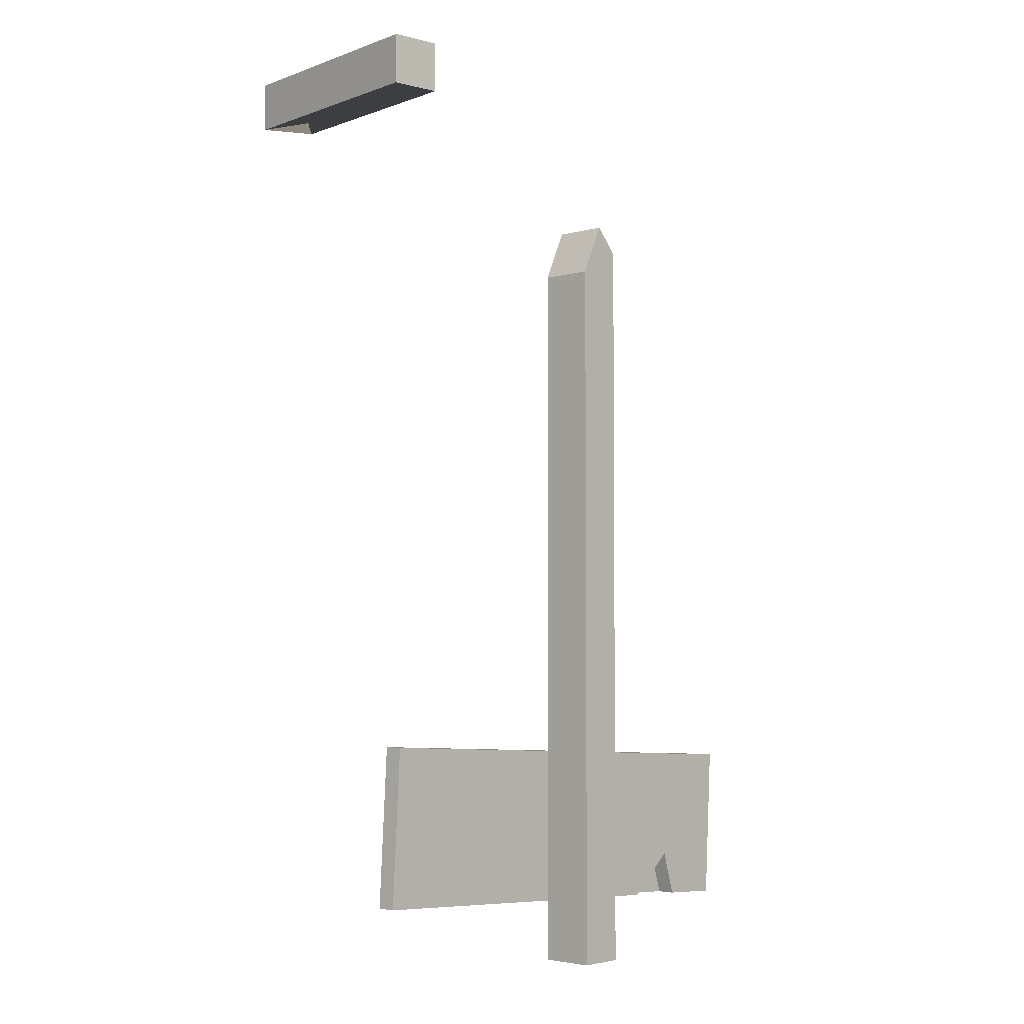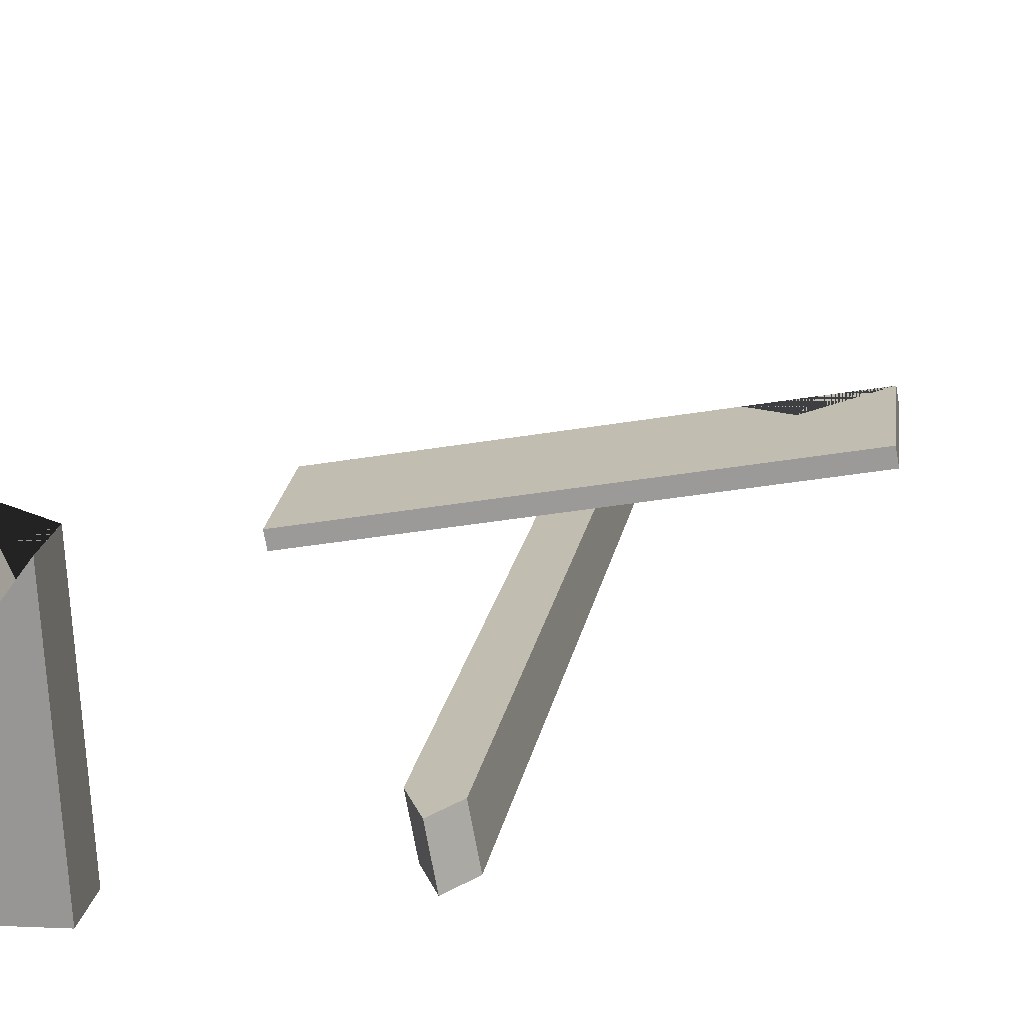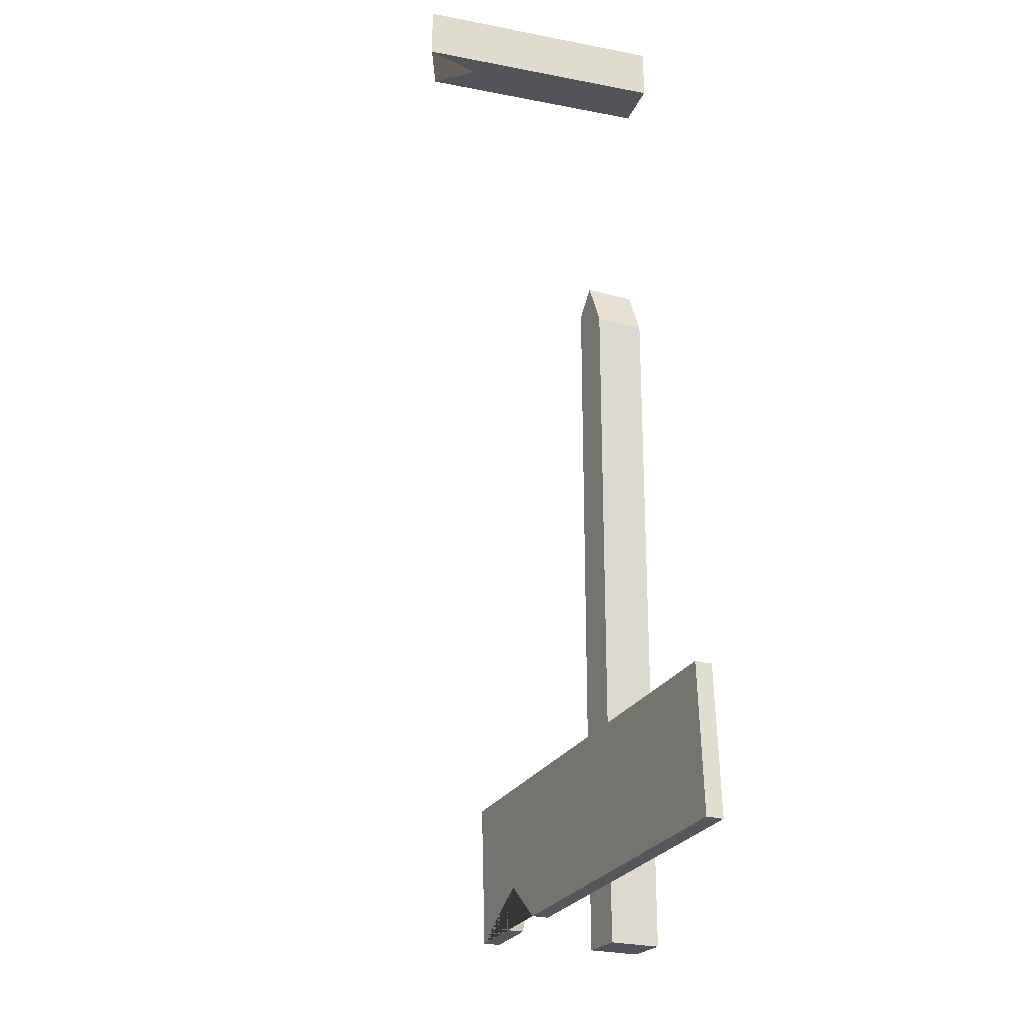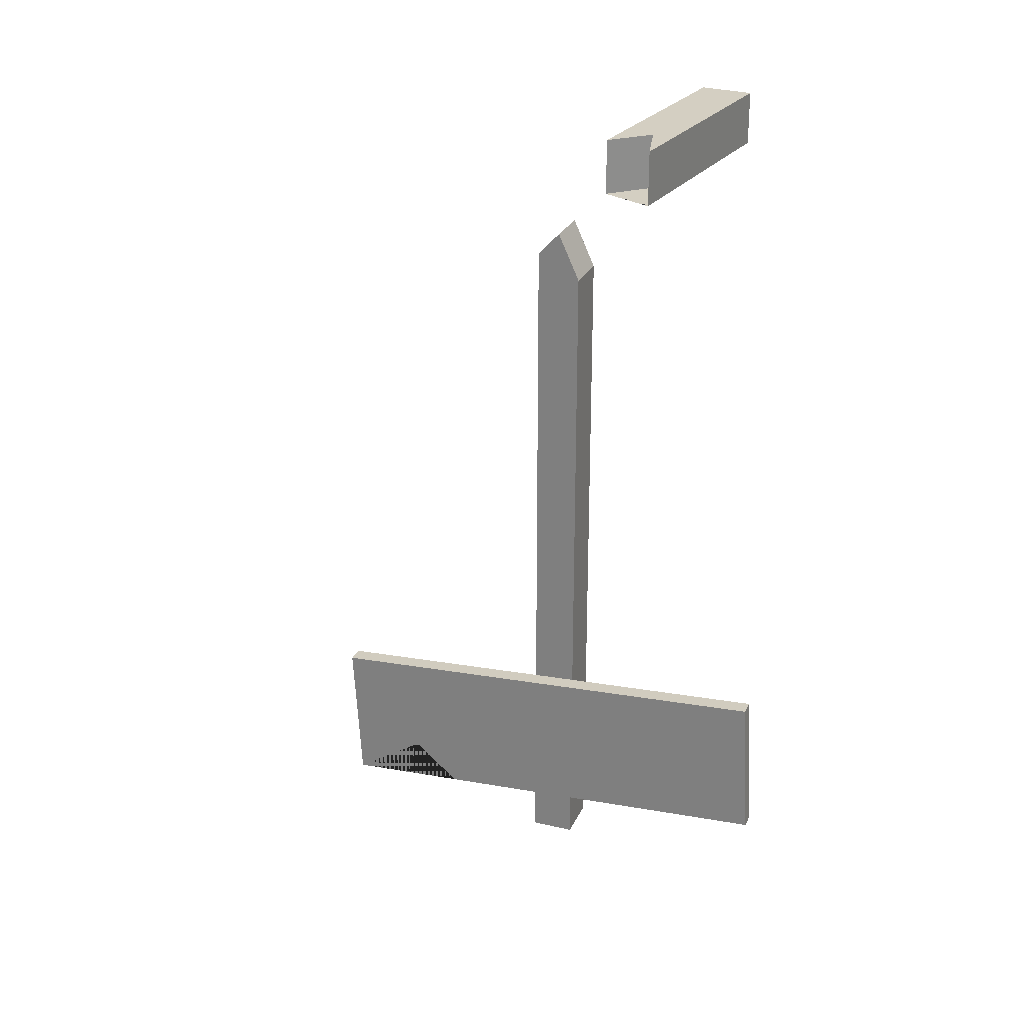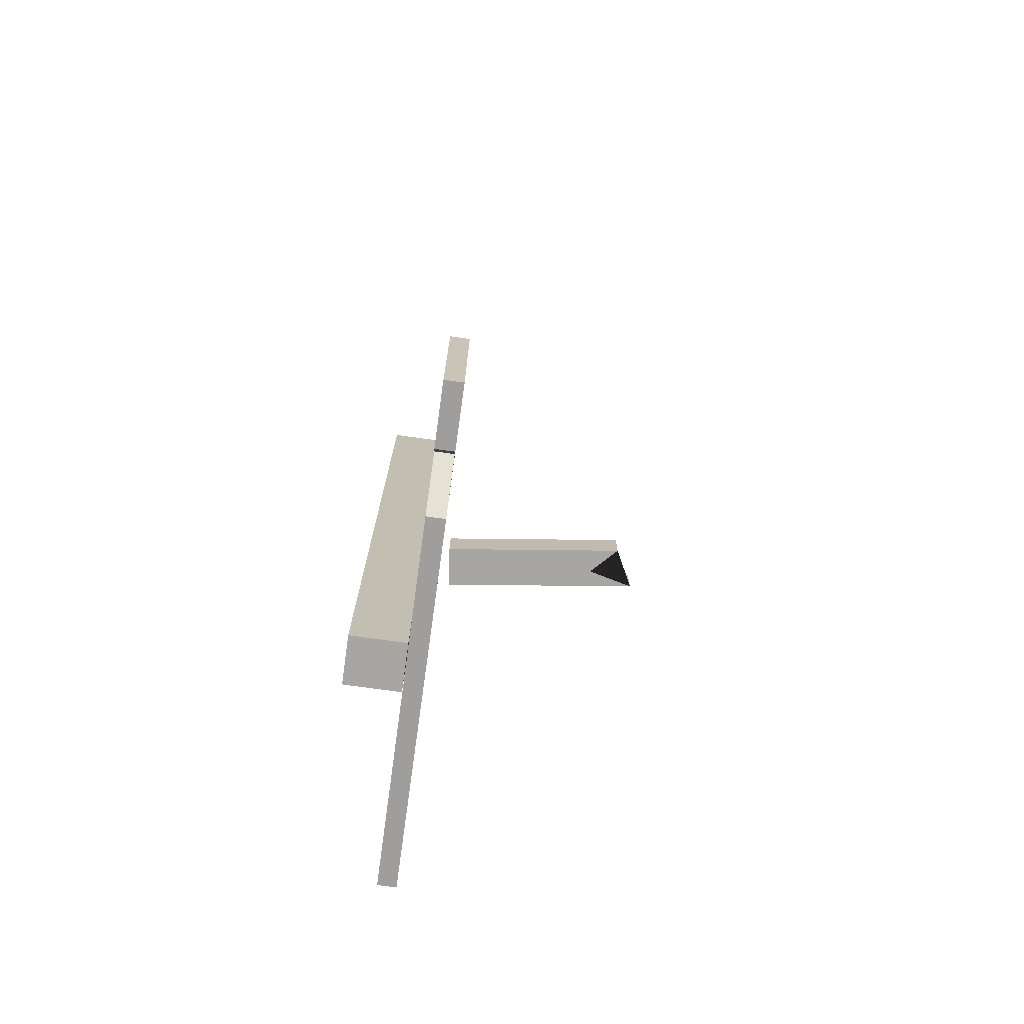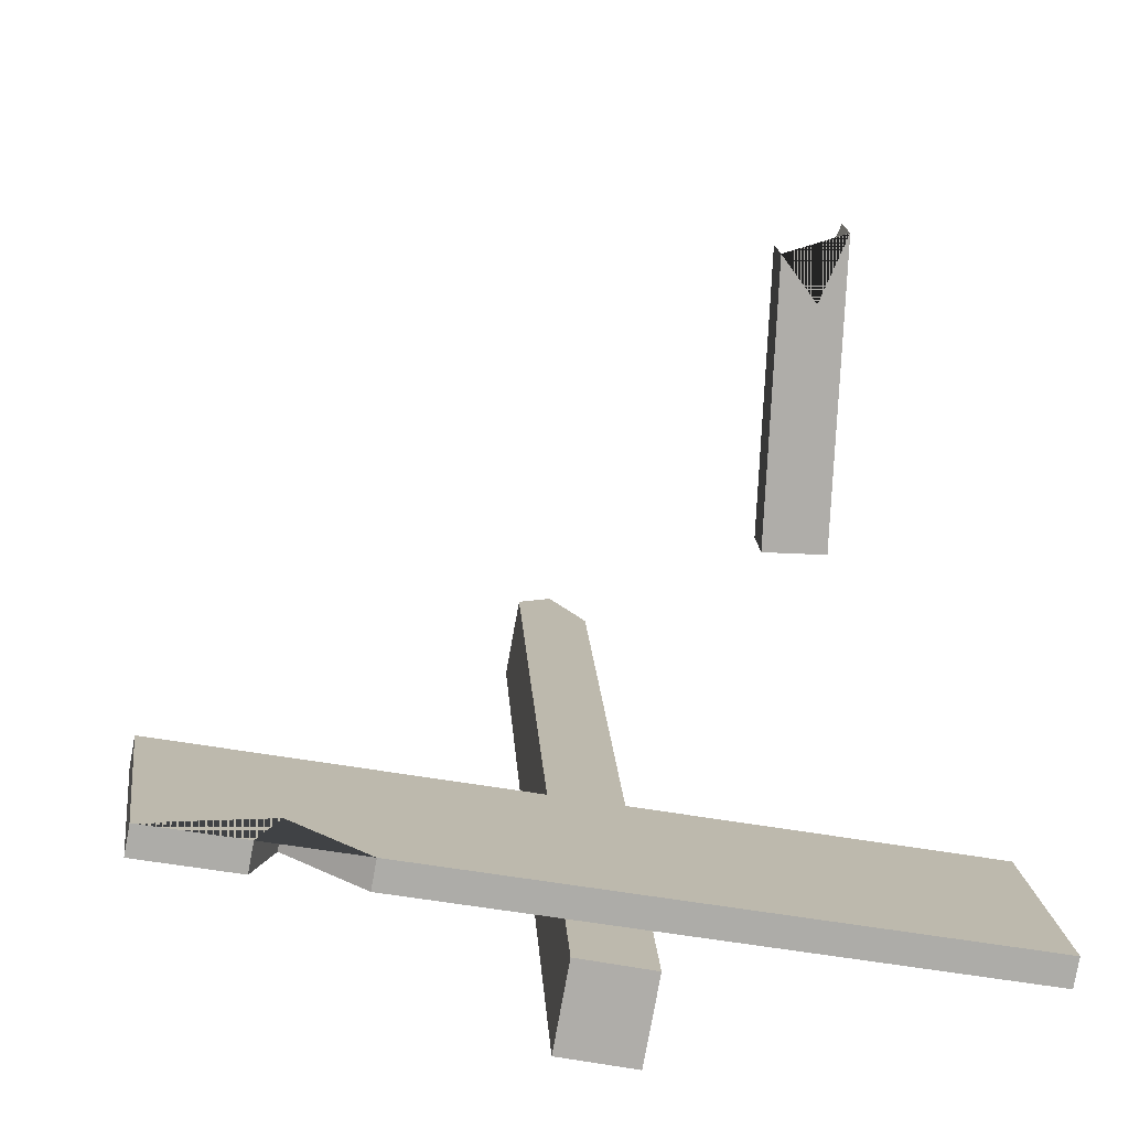
<metadata>
{"format":"obj","ext":"obj","renderer":"f3d","projection":"perspective","resolution":1024,"background":"white","views":[{"elev":-3.6,"azim":-37.0,"up":"+Z"},{"elev":20.1,"azim":10.0,"up":"+Y"},{"elev":-23.6,"azim":-104.8,"up":"+Z"},{"elev":25.8,"azim":-149.3,"up":"+Z"},{"elev":-74.2,"azim":92.4,"up":"+Z"},{"elev":13.1,"azim":177.3,"up":"+Y"}]}
</metadata>
<code>
g Mesh1 Model
v 2349 9.787 2148
v 2349 9.787 2335
v 2162 -1.083e-12 2335
v 2162 -1.083e-12 2148
f 1 2 3 4
v 2305 852.1 2148
v 2305 852.1 2335
f 1 5 6 2
v 2114 908.8 2148
v 2202 710.4 2148
f 5 1 4 7 8
v 2114 908.8 2335
f 7 4 3 9
v 2202 710.4 2335
f 2 6 10 9 3
f 10 6 5 8
f 9 10 8 7
g Mesh2 Model
v 3084 -178.4 -1209
v 2915 -209.2 -1209
v 2880 -15.38 -1209
v 3049 15.38 -1209
f 11 12 13 14
v 3084 -178.4 1570
v 3000 -193.8 1664
v 2915 -209.2 1477
f 11 15 16 17 12
v 3049 15.38 1570
v 3049 15.38 -990.2
v 3049 15.38 -409.2
f 18 15 11 14 19 20
v 2964 8.883e-14 1664
f 18 21 16 15
v 2880 -15.38 1477
v 2880 -15.38 -399.3
f 22 21 18 20 23
f 21 22 17 16
v 2880 -15.38 -980.3
f 12 17 22 23 24 13
f 20 19 24 23
v 3914 172.5 -459.9
v 3419 82.63 -1012
v 3600 115.5 -857.8
v 3650 124.6 -1025
v 3881 166.6 -1039
f 25 20 19 26 27 28 29
v 3901 240.4 -459.9
v 2072 -91.96 -352.7
v 2085 -159.8 -352.7
f 20 25 30 31 32 23
v 3869 234.5 -1039
f 25 29 33 30
v 3638 192.5 -1025
f 29 28 34 33
v 3588 183.4 -857.8
f 35 34 28 27
v 3407 150.5 -1012
v 2040 -97.92 -931.8
f 33 34 35 36 37 31 30
f 36 35 27 26
v 2052 -165.8 -931.8
f 37 36 26 19 24 38
f 13 24 19 14
f 38 24 23 32
f 38 32 31 37

</code>
